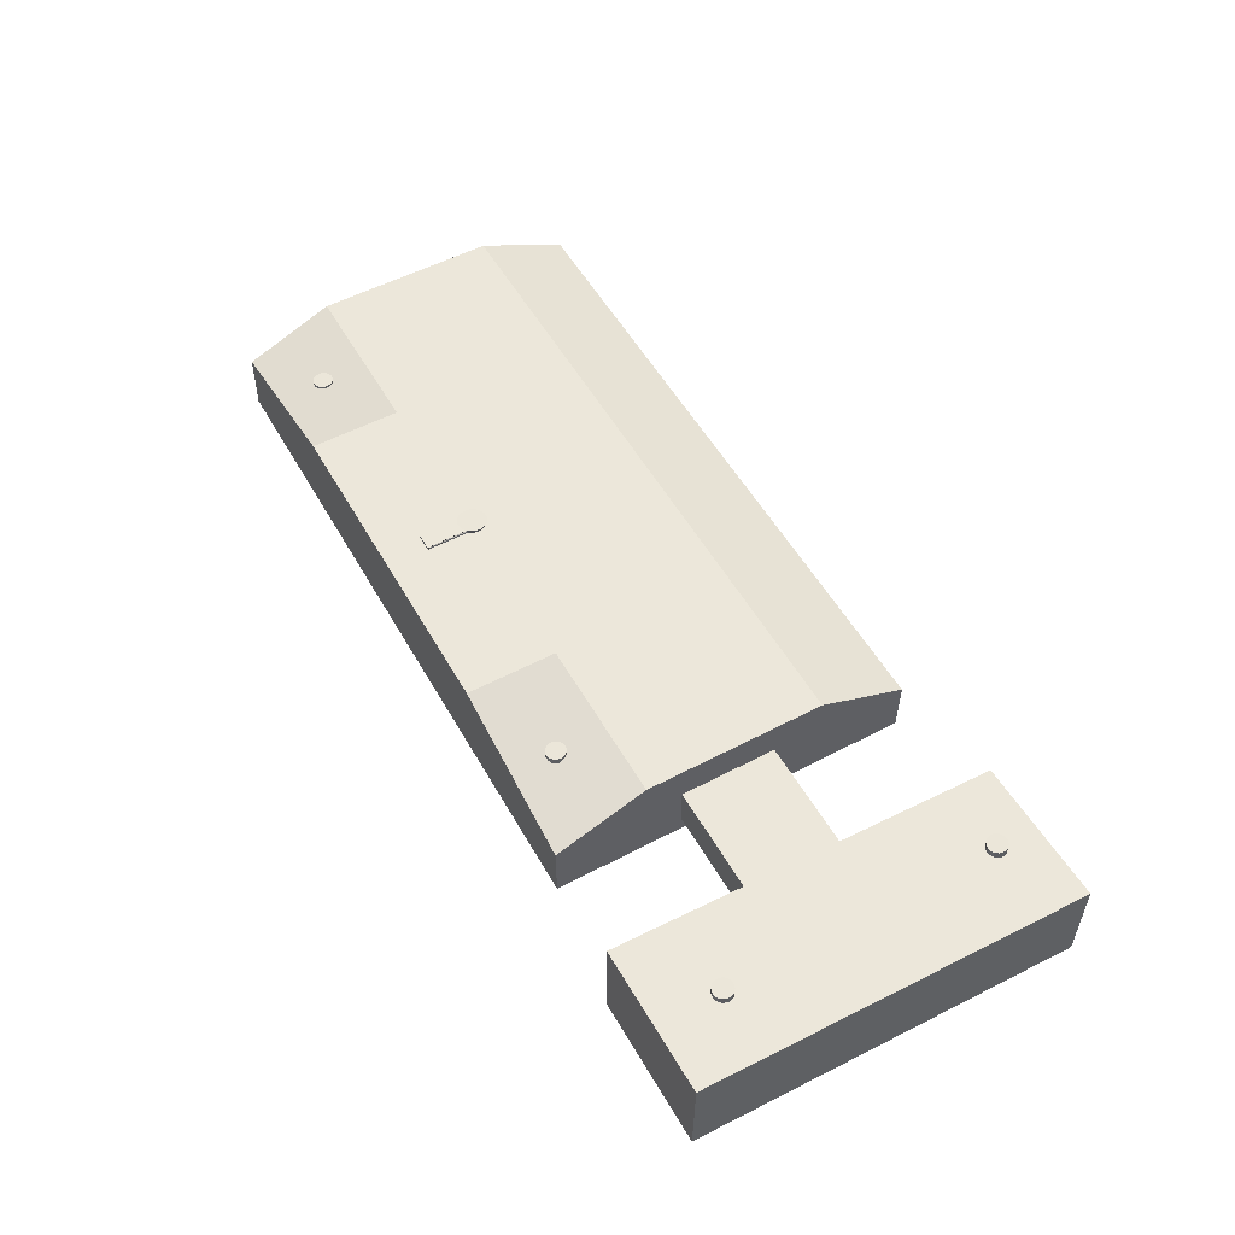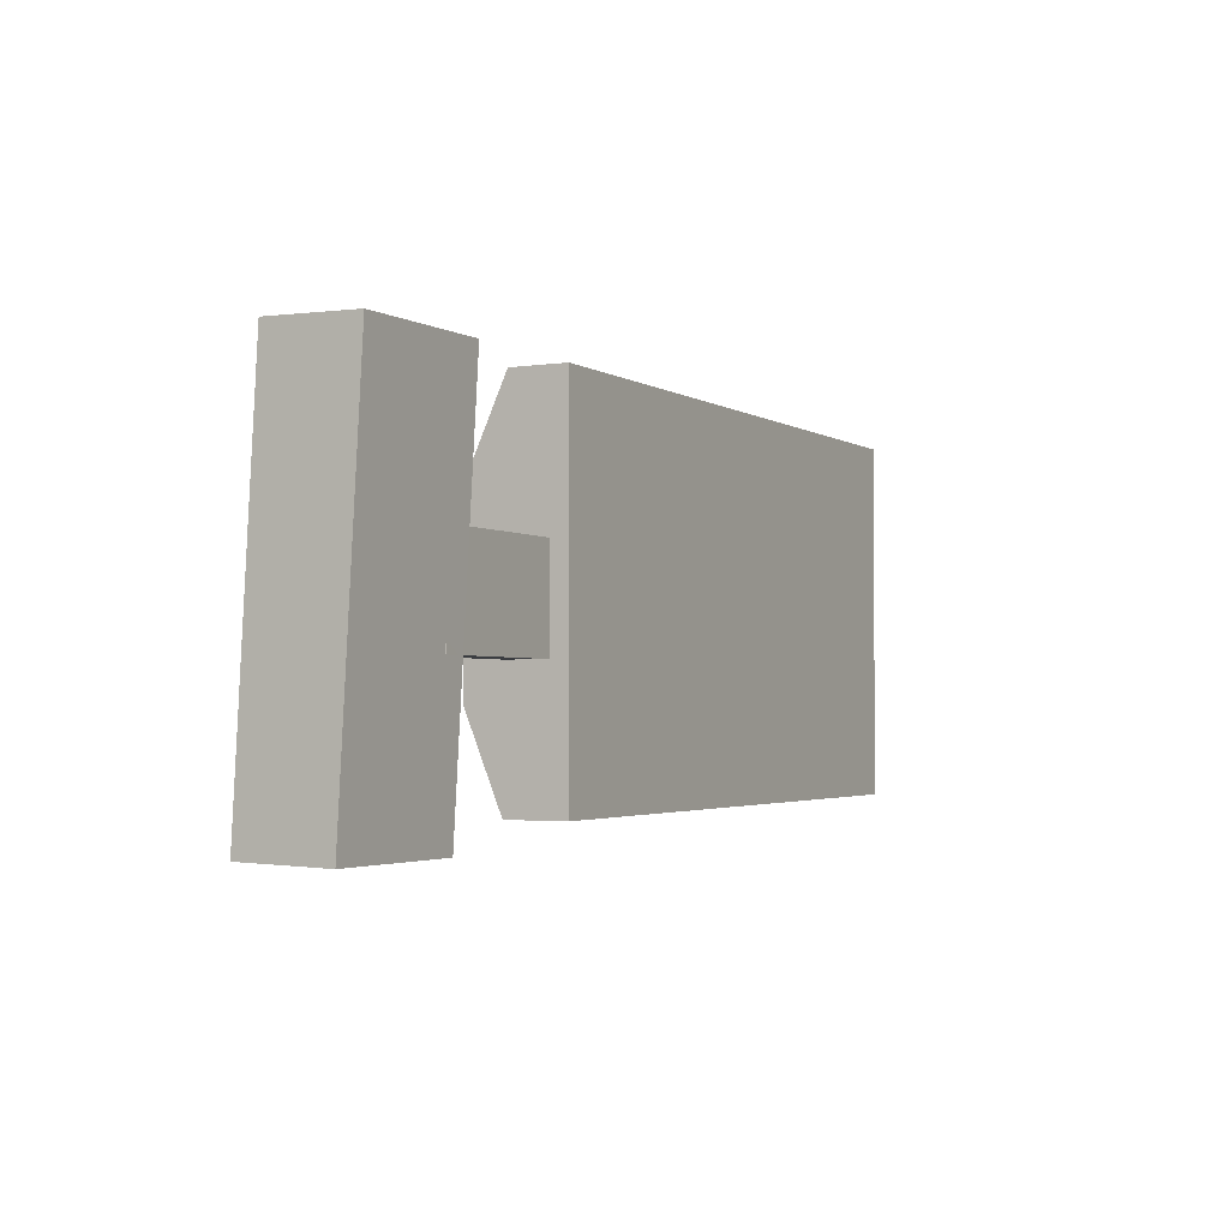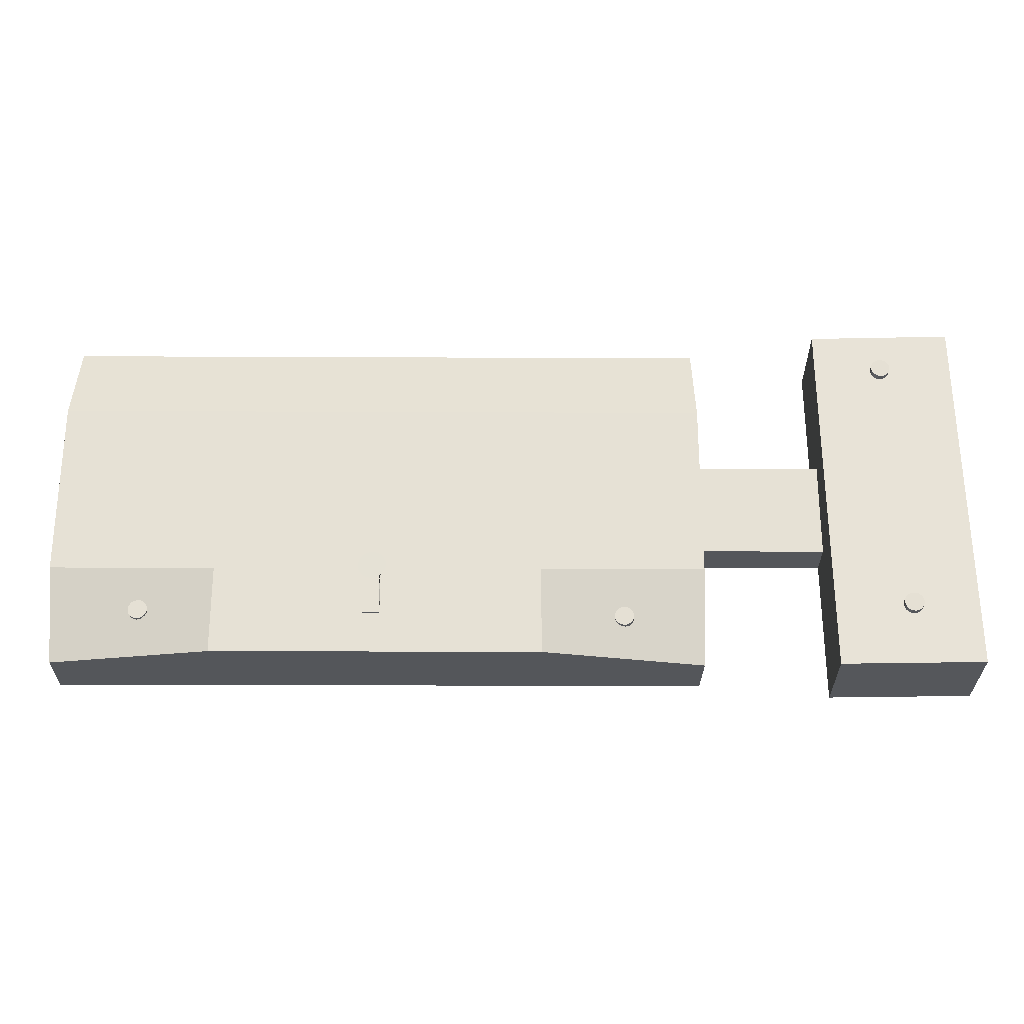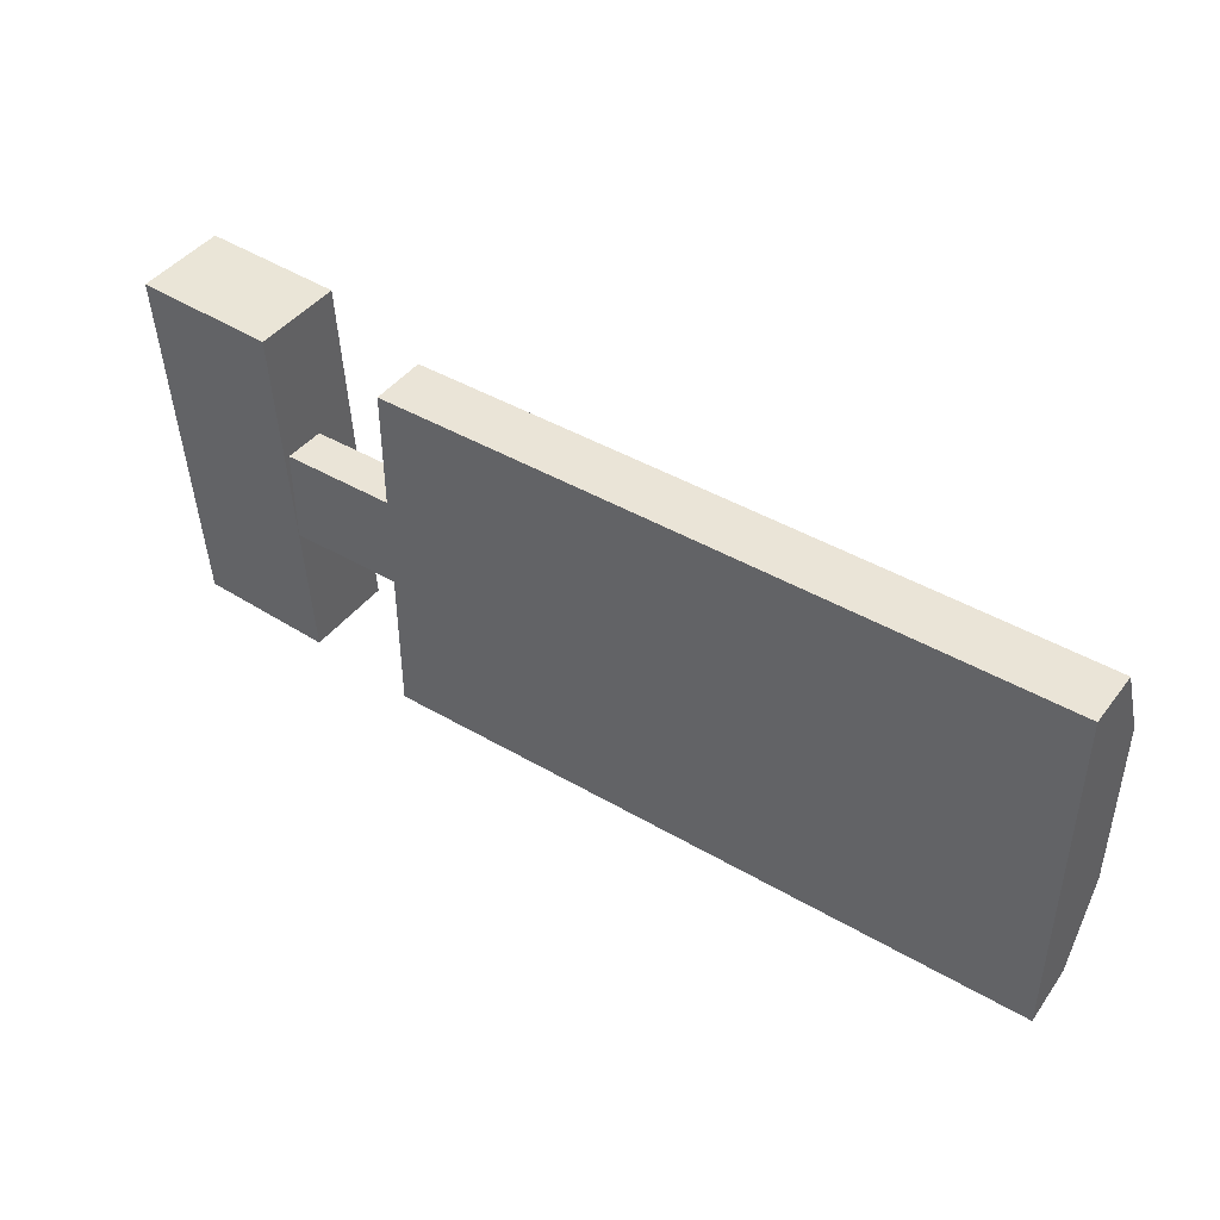
<metadata>
{"format":"obj","ext":"obj","renderer":"f3d","projection":"perspective","resolution":1024,"background":"white","views":[{"elev":54.1,"azim":60.8,"up":"+Z"},{"elev":-2.5,"azim":117.6,"up":"+Y"},{"elev":-25.6,"azim":-0.4,"up":"+Y"},{"elev":43.7,"azim":-145.5,"up":"+Y"}]}
</metadata>
<code>
o Cube.003
v 0.1718 0.2629 -0.1357
v 0.2829 0.263 -0.1313
v 0.1737 0.2612 -0.2062
v 0.2848 0.2613 -0.2018
v 0.1712 -0.03479 -0.1187
v 0.2823 -0.03469 -0.1143
v 0.1731 -0.0365 -0.1891
v 0.2842 -0.03641 -0.1847
f 2 4 3 1
f 4 8 7 3
f 8 6 5 7
f 6 2 1 5
f 1 3 7 5
f 6 8 4 2
o Cylinder
v -0.3794 0.01674 -0.133
v -0.3789 0.01685 -0.1481
v -0.3788 0.01811 -0.133
v -0.3784 0.01823 -0.148
v -0.378 0.01935 -0.133
v -0.3776 0.01946 -0.148
v -0.377 0.02041 -0.1329
v -0.3766 0.02052 -0.148
v -0.3758 0.02125 -0.1329
v -0.3753 0.02136 -0.1479
v -0.3744 0.02183 -0.1328
v -0.374 0.02195 -0.1479
v -0.373 0.02214 -0.1328
v -0.3725 0.02226 -0.1479
v -0.3715 0.02217 -0.1328
v -0.3711 0.02228 -0.1478
v -0.37 0.0219 -0.1327
v -0.3696 0.02201 -0.1478
v -0.3687 0.02135 -0.1327
v -0.3682 0.02147 -0.1477
v -0.3674 0.02055 -0.1326
v -0.367 0.02067 -0.1477
v -0.3664 0.01952 -0.1326
v -0.3659 0.01964 -0.1477
v -0.3655 0.01831 -0.1326
v -0.3651 0.01842 -0.1477
v -0.3649 0.01695 -0.1326
v -0.3645 0.01707 -0.1477
v -0.3646 0.01551 -0.1326
v -0.3642 0.01562 -0.1477
v -0.3646 0.01403 -0.1326
v -0.3642 0.01415 -0.1477
v -0.3649 0.01258 -0.1326
v -0.3645 0.0127 -0.1477
v -0.3654 0.01121 -0.1327
v -0.365 0.01132 -0.1477
v -0.3662 0.009967 -0.1327
v -0.3658 0.01008 -0.1478
v -0.3673 0.008907 -0.1327
v -0.3668 0.009023 -0.1478
v -0.3685 0.008068 -0.1328
v -0.368 0.008184 -0.1478
v -0.3698 0.007483 -0.1328
v -0.3694 0.007599 -0.1479
v -0.3713 0.007173 -0.1329
v -0.3708 0.007289 -0.1479
v -0.3727 0.007151 -0.1329
v -0.3723 0.007267 -0.148
v -0.3742 0.007417 -0.1329
v -0.3738 0.007533 -0.148
v -0.3756 0.007962 -0.133
v -0.3751 0.008078 -0.148
v -0.3768 0.008764 -0.133
v -0.3764 0.00888 -0.1481
v -0.3779 0.009792 -0.133
v -0.3774 0.009908 -0.1481
v -0.3787 0.01101 -0.133
v -0.3783 0.01112 -0.1481
v -0.3793 0.01236 -0.133
v -0.3789 0.01248 -0.1481
v -0.3796 0.01381 -0.133
v -0.3792 0.01392 -0.1481
v -0.3796 0.01528 -0.133
v -0.3792 0.0154 -0.1481
f 9 10 12 11
f 11 12 14 13
f 13 14 16 15
f 15 16 18 17
f 17 18 20 19
f 19 20 22 21
f 21 22 24 23
f 23 24 26 25
f 25 26 28 27
f 27 28 30 29
f 29 30 32 31
f 31 32 34 33
f 33 34 36 35
f 35 36 38 37
f 37 38 40 39
f 39 40 42 41
f 41 42 44 43
f 43 44 46 45
f 45 46 48 47
f 47 48 50 49
f 49 50 52 51
f 51 52 54 53
f 53 54 56 55
f 55 56 58 57
f 57 58 60 59
f 59 60 62 61
f 61 62 64 63
f 63 64 66 65
f 65 66 68 67
f 67 68 70 69
f 12 10 72 70 68 66 64 62 60 58 56 54 52 50 48 46 44 42 40 38 36 34 32 30 28 26 24 22 20 18 16 14
f 71 72 10 9
f 69 70 72 71
f 9 11 13 15 17 19 21 23 25 27 29 31 33 35 37 39 41 43 45 47 49 51 53 55 57 59 61 63 65 67 69 71
o Cube.001
v -0.1969 0.01256 -0.1322
v -0.1969 0.0523 -0.1322
v -0.1969 0.01256 -0.1367
v -0.1969 0.0523 -0.1367
v -0.1836 0.01256 -0.1322
v -0.1835 0.01257 -0.1322
v -0.1836 0.01257 -0.1321
v -0.1836 0.01253 -0.1322
v -0.1836 0.05162 -0.1329
v -0.1842 0.0523 -0.1322
v -0.1836 0.01324 -0.136
v -0.1842 0.01256 -0.1367
v -0.1836 0.05162 -0.136
v -0.1842 0.0523 -0.1367
v -0.1836 0.03245 -0.1329
v -0.1842 0.03245 -0.1322
v -0.1836 0.01324 -0.1344
v -0.1842 0.01256 -0.1344
v -0.1836 0.01324 -0.1325
v -0.1833 0.01241 -0.1329
v -0.1836 0.01287 -0.1329
v -0.1838 0.01316 -0.1322
f 74 76 75 73
f 73 75 84 90 92 77
f 76 86 84 75
f 82 74 73 77 94 88
f 77 92 79 78
f 78 79 80
f 92 94 80 79
f 94 77 78 80
f 85 81 87 93 91 89 83
f 85 83 84 86
f 86 82 81 85
f 83 89 90 84
f 93 87 88 94
f 91 93 94 92
f 87 81 82 88
f 89 91 92 90
f 82 86 76 74
o Cone
v -0.1949 0.0627 -0.1322
v -0.1968 0.06164 -0.1324
v -0.1985 0.06022 -0.1325
v -0.1998 0.05851 -0.1325
v -0.2008 0.05656 -0.1325
v -0.2015 0.05446 -0.1325
v -0.2016 0.05227 -0.1324
v -0.2014 0.05009 -0.1323
v -0.2007 0.048 -0.1322
v -0.1887 0.05167 -0.1538
v -0.1997 0.04609 -0.1321
v -0.1983 0.04441 -0.1319
v -0.1966 0.04304 -0.1317
v -0.1946 0.04204 -0.1315
v -0.1925 0.04143 -0.1313
v -0.1904 0.04124 -0.1312
v -0.1882 0.04149 -0.131
v -0.1861 0.04215 -0.1309
v -0.1842 0.04321 -0.1307
v -0.1825 0.04463 -0.1307
v -0.1811 0.04634 -0.1306
v -0.1801 0.04829 -0.1306
v -0.1795 0.05039 -0.1306
v -0.1793 0.05258 -0.1307
v -0.1796 0.05476 -0.1308
v -0.1802 0.05684 -0.1309
v -0.1813 0.05876 -0.131
v -0.1827 0.06044 -0.1312
v -0.1844 0.06181 -0.1314
v -0.1863 0.06281 -0.1316
v -0.1884 0.06342 -0.1318
v -0.1906 0.06361 -0.1319
v -0.1928 0.06336 -0.1321
f 126 104 127
f 95 104 96
f 125 104 126
f 124 104 125
f 123 104 124
f 122 104 123
f 121 104 122
f 120 104 121
f 119 104 120
f 118 104 119
f 117 104 118
f 116 104 117
f 115 104 116
f 114 104 115
f 113 104 114
f 112 104 113
f 111 104 112
f 110 104 111
f 109 104 110
f 108 104 109
f 107 104 108
f 106 104 107
f 105 104 106
f 103 104 105
f 102 104 103
f 101 104 102
f 100 104 101
f 99 104 100
f 98 104 99
f 97 104 98
f 127 104 95
f 96 104 97
f 95 96 97 98 99 100 101 102 103 105 106 107 108 109 110 111 112 113 114 115 116 117 118 119 120 121 122 123 124 125 126 127
o Cube
v 0.07219 -0.01965 -0.2093
v 0.07219 -0.01965 -0.1628
v -0.4431 -0.01897 -0.1616
v -0.4444 -0.01965 -0.2093
v 0.0722 0.2613 -0.2093
v 0.07219 0.2613 -0.1658
v -0.4444 0.2613 -0.1658
v -0.4444 0.2613 -0.2093
v -0.1861 -0.01965 -0.1343
v 0.07219 0.1208 -0.1343
v -0.4444 0.1208 -0.1343
v -0.1861 0.2613 -0.1658
v -0.1861 0.1208 -0.1343
v -0.3152 -0.01965 -0.1343
v 0.07219 0.1911 -0.1343
v -0.4444 0.1911 -0.1343
v -0.3152 0.2613 -0.1658
v -0.05695 -0.01965 -0.1343
v 0.07219 0.0506 -0.1343
v -0.4444 0.0506 -0.1343
v -0.05695 0.2613 -0.1658
v -0.3152 0.1208 -0.1343
v -0.05695 0.1208 -0.1343
v -0.1861 0.0506 -0.1343
v -0.1861 0.1911 -0.1343
v -0.05695 0.1911 -0.1343
v -0.05695 0.0506 -0.1343
v -0.3152 0.0506 -0.1343
v -0.3152 0.1911 -0.1343
f 128 129 145 136 141 130 131
f 132 135 134 144 139 148 133
f 128 132 133 142 137 146 129
f 156 144 134 143
f 130 147 138 143 134 135 131
f 132 128 131 135
f 155 149 138 147
f 154 150 140 151
f 153 148 139 152
f 150 153 152 140
f 137 142 153 150
f 142 133 148 153
f 145 154 151 136
f 129 146 154 145
f 146 137 150 154
f 141 155 147 130
f 136 151 155 141
f 151 140 149 155
f 149 156 143 138
f 140 152 156 149
f 152 139 144 156
o Cylinder.001
v 0.001397 0.01719 -0.1451
v 0.001818 0.01731 -0.1602
v 0.001941 0.01857 -0.1451
v 0.002362 0.01868 -0.1601
v 0.002742 0.01981 -0.145
v 0.003164 0.01992 -0.1601
v 0.00377 0.02087 -0.145
v 0.004192 0.02098 -0.1601
v 0.004985 0.02171 -0.145
v 0.005406 0.02182 -0.16
v 0.00634 0.02229 -0.1449
v 0.006761 0.02241 -0.16
v 0.007783 0.0226 -0.1449
v 0.008205 0.02272 -0.1599
v 0.009259 0.02262 -0.1448
v 0.009681 0.02274 -0.1599
v 0.01071 0.02236 -0.1448
v 0.01113 0.02247 -0.1599
v 0.01208 0.02181 -0.1448
v 0.01251 0.02193 -0.1598
v 0.01332 0.02101 -0.1447
v 0.01375 0.02113 -0.1598
v 0.01438 0.01998 -0.1447
v 0.0148 0.0201 -0.1598
v 0.01522 0.01877 -0.1447
v 0.01564 0.01888 -0.1598
v 0.01581 0.01741 -0.1447
v 0.01623 0.01753 -0.1598
v 0.01612 0.01597 -0.1447
v 0.01654 0.01608 -0.1598
v 0.01614 0.01449 -0.1447
v 0.01656 0.01461 -0.1598
v 0.01587 0.01304 -0.1447
v 0.0163 0.01315 -0.1598
v 0.01533 0.01167 -0.1447
v 0.01575 0.01178 -0.1598
v 0.01453 0.01043 -0.1448
v 0.01495 0.01054 -0.1598
v 0.0135 0.009366 -0.1448
v 0.01392 0.009482 -0.1599
v 0.01229 0.008527 -0.1449
v 0.01271 0.008643 -0.1599
v 0.01093 0.007942 -0.1449
v 0.01135 0.008058 -0.16
v 0.009487 0.007632 -0.1449
v 0.009909 0.007748 -0.16
v 0.008011 0.00761 -0.145
v 0.008433 0.007726 -0.16
v 0.006559 0.007876 -0.145
v 0.006981 0.007992 -0.1601
v 0.005187 0.008421 -0.1451
v 0.005609 0.008537 -0.1601
v 0.003947 0.009222 -0.1451
v 0.004369 0.009339 -0.1601
v 0.002888 0.01025 -0.1451
v 0.003309 0.01037 -0.1602
v 0.002049 0.01147 -0.1451
v 0.002471 0.01158 -0.1602
v 0.001463 0.01282 -0.1451
v 0.001885 0.01294 -0.1602
v 0.001153 0.01427 -0.1451
v 0.001575 0.01438 -0.1602
v 0.001131 0.01574 -0.1451
v 0.001552 0.01586 -0.1602
f 157 158 160 159
f 159 160 162 161
f 161 162 164 163
f 163 164 166 165
f 165 166 168 167
f 167 168 170 169
f 169 170 172 171
f 171 172 174 173
f 173 174 176 175
f 175 176 178 177
f 177 178 180 179
f 179 180 182 181
f 181 182 184 183
f 183 184 186 185
f 185 186 188 187
f 187 188 190 189
f 189 190 192 191
f 191 192 194 193
f 193 194 196 195
f 195 196 198 197
f 197 198 200 199
f 199 200 202 201
f 201 202 204 203
f 203 204 206 205
f 205 206 208 207
f 207 208 210 209
f 209 210 212 211
f 211 212 214 213
f 213 214 216 215
f 215 216 218 217
f 160 158 220 218 216 214 212 210 208 206 204 202 200 198 196 194 192 190 188 186 184 182 180 178 176 174 172 170 168 166 164 162
f 219 220 158 157
f 217 218 220 219
f 157 159 161 163 165 167 169 171 173 175 177 179 181 183 185 187 189 191 193 195 197 199 201 203 205 207 209 211 213 215 217 219
o Cube.004
v -0.1289 0.07933 -0.1633
v -0.1289 0.1541 -0.1633
v -0.1289 0.07933 -0.1956
v -0.1289 0.1541 -0.1956
v 0.1915 0.07933 -0.1633
v 0.1915 0.1541 -0.1633
v 0.1915 0.07933 -0.1956
v 0.1915 0.1541 -0.1956
f 222 224 223 221
f 224 228 227 223
f 228 226 225 227
f 226 222 221 225
f 221 223 227 225
f 226 228 224 222
o Cylinder.002
v 0.2175 0.2315 -0.1261
v 0.218 0.2316 -0.1411
v 0.2181 0.2329 -0.1261
v 0.2185 0.233 -0.1411
v 0.2189 0.2341 -0.126
v 0.2193 0.2342 -0.1411
v 0.2199 0.2352 -0.126
v 0.2203 0.2353 -0.1411
v 0.2211 0.236 -0.126
v 0.2216 0.2361 -0.141
v 0.2225 0.2366 -0.1259
v 0.2229 0.2367 -0.141
v 0.2239 0.2369 -0.1259
v 0.2243 0.237 -0.1409
v 0.2254 0.2369 -0.1258
v 0.2258 0.237 -0.1409
v 0.2269 0.2367 -0.1258
v 0.2273 0.2368 -0.1408
v 0.2282 0.2361 -0.1258
v 0.2286 0.2362 -0.1408
v 0.2295 0.2353 -0.1257
v 0.2299 0.2354 -0.1408
v 0.2305 0.2343 -0.1257
v 0.2309 0.2344 -0.1408
v 0.2314 0.2331 -0.1257
v 0.2318 0.2332 -0.1408
v 0.232 0.2317 -0.1257
v 0.2324 0.2318 -0.1407
v 0.2323 0.2303 -0.1257
v 0.2327 0.2304 -0.1407
v 0.2323 0.2288 -0.1257
v 0.2327 0.2289 -0.1408
v 0.232 0.2273 -0.1257
v 0.2324 0.2275 -0.1408
v 0.2315 0.226 -0.1257
v 0.2319 0.2261 -0.1408
v 0.2307 0.2247 -0.1258
v 0.2311 0.2248 -0.1408
v 0.2296 0.2237 -0.1258
v 0.2301 0.2238 -0.1409
v 0.2284 0.2228 -0.1259
v 0.2289 0.2229 -0.1409
v 0.2271 0.2222 -0.1259
v 0.2275 0.2224 -0.141
v 0.2256 0.2219 -0.1259
v 0.2261 0.222 -0.141
v 0.2242 0.2219 -0.126
v 0.2246 0.222 -0.141
v 0.2227 0.2222 -0.126
v 0.2231 0.2223 -0.1411
v 0.2213 0.2227 -0.1261
v 0.2218 0.2228 -0.1411
v 0.2201 0.2235 -0.1261
v 0.2205 0.2236 -0.1411
v 0.219 0.2245 -0.1261
v 0.2195 0.2247 -0.1412
v 0.2182 0.2258 -0.1261
v 0.2186 0.2259 -0.1412
v 0.2176 0.2271 -0.1261
v 0.218 0.2272 -0.1412
v 0.2173 0.2286 -0.1261
v 0.2177 0.2287 -0.1412
v 0.2173 0.23 -0.1261
v 0.2177 0.2302 -0.1412
f 229 230 232 231
f 231 232 234 233
f 233 234 236 235
f 235 236 238 237
f 237 238 240 239
f 239 240 242 241
f 241 242 244 243
f 243 244 246 245
f 245 246 248 247
f 247 248 250 249
f 249 250 252 251
f 251 252 254 253
f 253 254 256 255
f 255 256 258 257
f 257 258 260 259
f 259 260 262 261
f 261 262 264 263
f 263 264 266 265
f 265 266 268 267
f 267 268 270 269
f 269 270 272 271
f 271 272 274 273
f 273 274 276 275
f 275 276 278 277
f 277 278 280 279
f 279 280 282 281
f 281 282 284 283
f 283 284 286 285
f 285 286 288 287
f 287 288 290 289
f 232 230 292 290 288 286 284 282 280 278 276 274 272 270 268 266 264 262 260 258 256 254 252 250 248 246 244 242 240 238 236 234
f 291 292 230 229
f 289 290 292 291
f 229 231 233 235 237 239 241 243 245 247 249 251 253 255 257 259 261 263 265 267 269 271 273 275 277 279 281 283 285 287 289 291
o Cylinder.003
v 0.2239 0.01685 -0.1138
v 0.2243 0.01696 -0.1289
v 0.2244 0.01822 -0.1138
v 0.2249 0.01834 -0.1289
v 0.2252 0.01946 -0.1138
v 0.2257 0.01957 -0.1288
v 0.2263 0.02052 -0.1137
v 0.2267 0.02064 -0.1288
v 0.2275 0.02136 -0.1137
v 0.2279 0.02147 -0.1288
v 0.2288 0.02194 -0.1137
v 0.2293 0.02206 -0.1287
v 0.2303 0.02225 -0.1136
v 0.2307 0.02237 -0.1287
v 0.2318 0.02227 -0.1136
v 0.2322 0.02239 -0.1286
v 0.2332 0.02201 -0.1135
v 0.2336 0.02212 -0.1286
v 0.2346 0.02146 -0.1135
v 0.235 0.02158 -0.1286
v 0.2358 0.02066 -0.1135
v 0.2362 0.02078 -0.1285
v 0.2369 0.01963 -0.1135
v 0.2373 0.01975 -0.1285
v 0.2377 0.01842 -0.1134
v 0.2381 0.01853 -0.1285
v 0.2383 0.01706 -0.1134
v 0.2387 0.01718 -0.1285
v 0.2386 0.01562 -0.1134
v 0.239 0.01573 -0.1285
v 0.2386 0.01414 -0.1135
v 0.2391 0.01426 -0.1285
v 0.2384 0.01269 -0.1135
v 0.2388 0.01281 -0.1285
v 0.2378 0.01132 -0.1135
v 0.2382 0.01143 -0.1286
v 0.237 0.01008 -0.1135
v 0.2374 0.01019 -0.1286
v 0.236 0.009017 -0.1136
v 0.2364 0.009133 -0.1286
v 0.2348 0.008179 -0.1136
v 0.2352 0.008295 -0.1287
v 0.2334 0.007593 -0.1136
v 0.2338 0.007709 -0.1287
v 0.232 0.007283 -0.1137
v 0.2324 0.007399 -0.1288
v 0.2305 0.007261 -0.1137
v 0.2309 0.007377 -0.1288
v 0.2291 0.007527 -0.1138
v 0.2295 0.007643 -0.1288
v 0.2277 0.008072 -0.1138
v 0.2281 0.008188 -0.1289
v 0.2264 0.008874 -0.1138
v 0.2269 0.00899 -0.1289
v 0.2254 0.009902 -0.1139
v 0.2258 0.01002 -0.1289
v 0.2245 0.01112 -0.1139
v 0.225 0.01123 -0.1289
v 0.224 0.01247 -0.1139
v 0.2244 0.01259 -0.1289
v 0.2236 0.01392 -0.1139
v 0.2241 0.01403 -0.1289
v 0.2236 0.01539 -0.1139
v 0.224 0.01551 -0.1289
f 293 294 296 295
f 295 296 298 297
f 297 298 300 299
f 299 300 302 301
f 301 302 304 303
f 303 304 306 305
f 305 306 308 307
f 307 308 310 309
f 309 310 312 311
f 311 312 314 313
f 313 314 316 315
f 315 316 318 317
f 317 318 320 319
f 319 320 322 321
f 321 322 324 323
f 323 324 326 325
f 325 326 328 327
f 327 328 330 329
f 329 330 332 331
f 331 332 334 333
f 333 334 336 335
f 335 336 338 337
f 337 338 340 339
f 339 340 342 341
f 341 342 344 343
f 343 344 346 345
f 345 346 348 347
f 347 348 350 349
f 349 350 352 351
f 351 352 354 353
f 296 294 356 354 352 350 348 346 344 342 340 338 336 334 332 330 328 326 324 322 320 318 316 314 312 310 308 306 304 302 300 298
f 355 356 294 293
f 353 354 356 355
f 293 295 297 299 301 303 305 307 309 311 313 315 317 319 321 323 325 327 329 331 333 335 337 339 341 343 345 347 349 351 353 355

</code>
